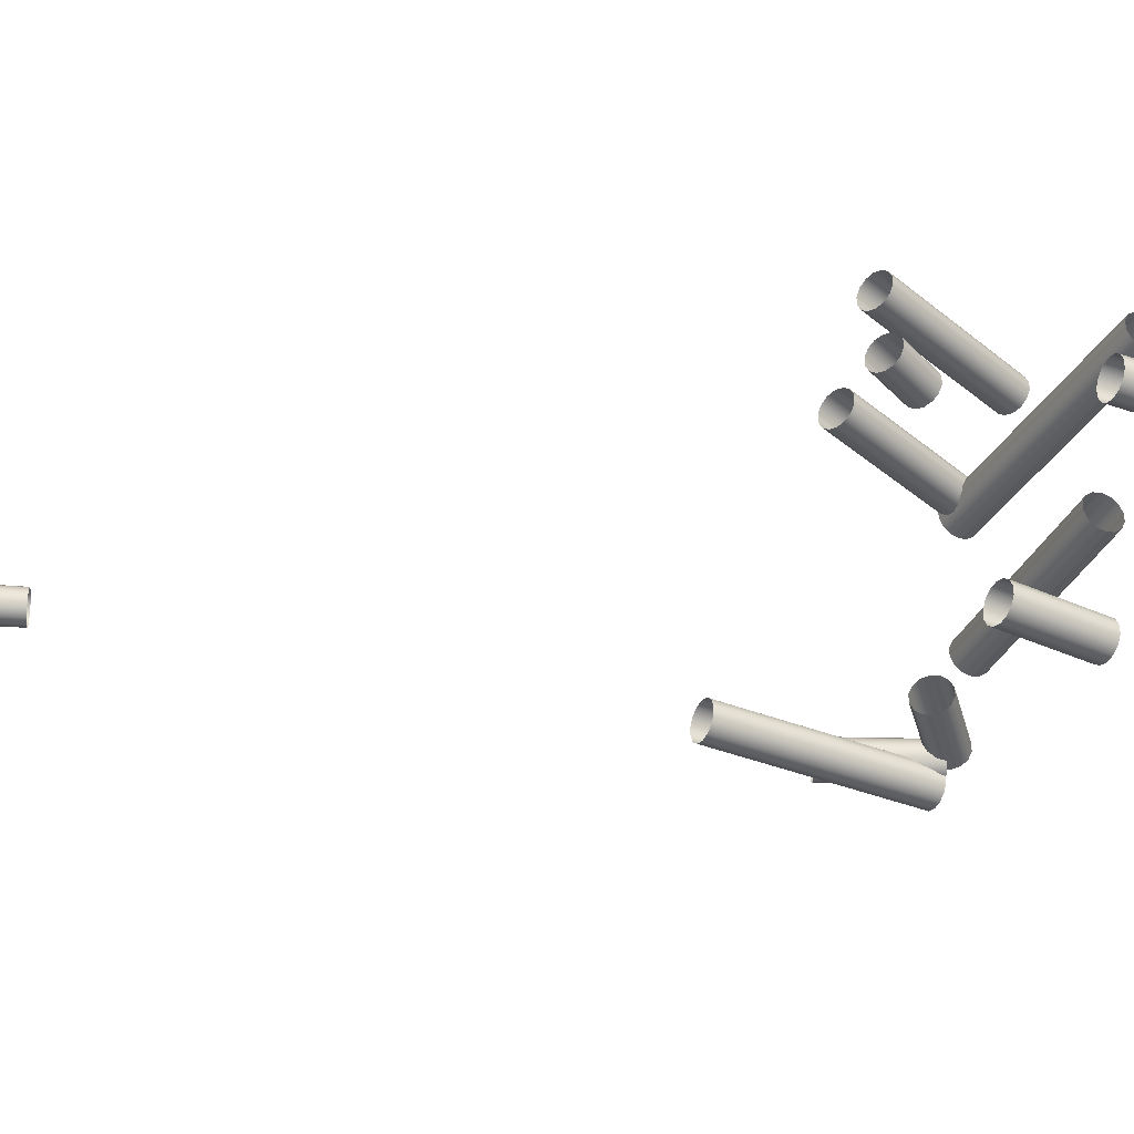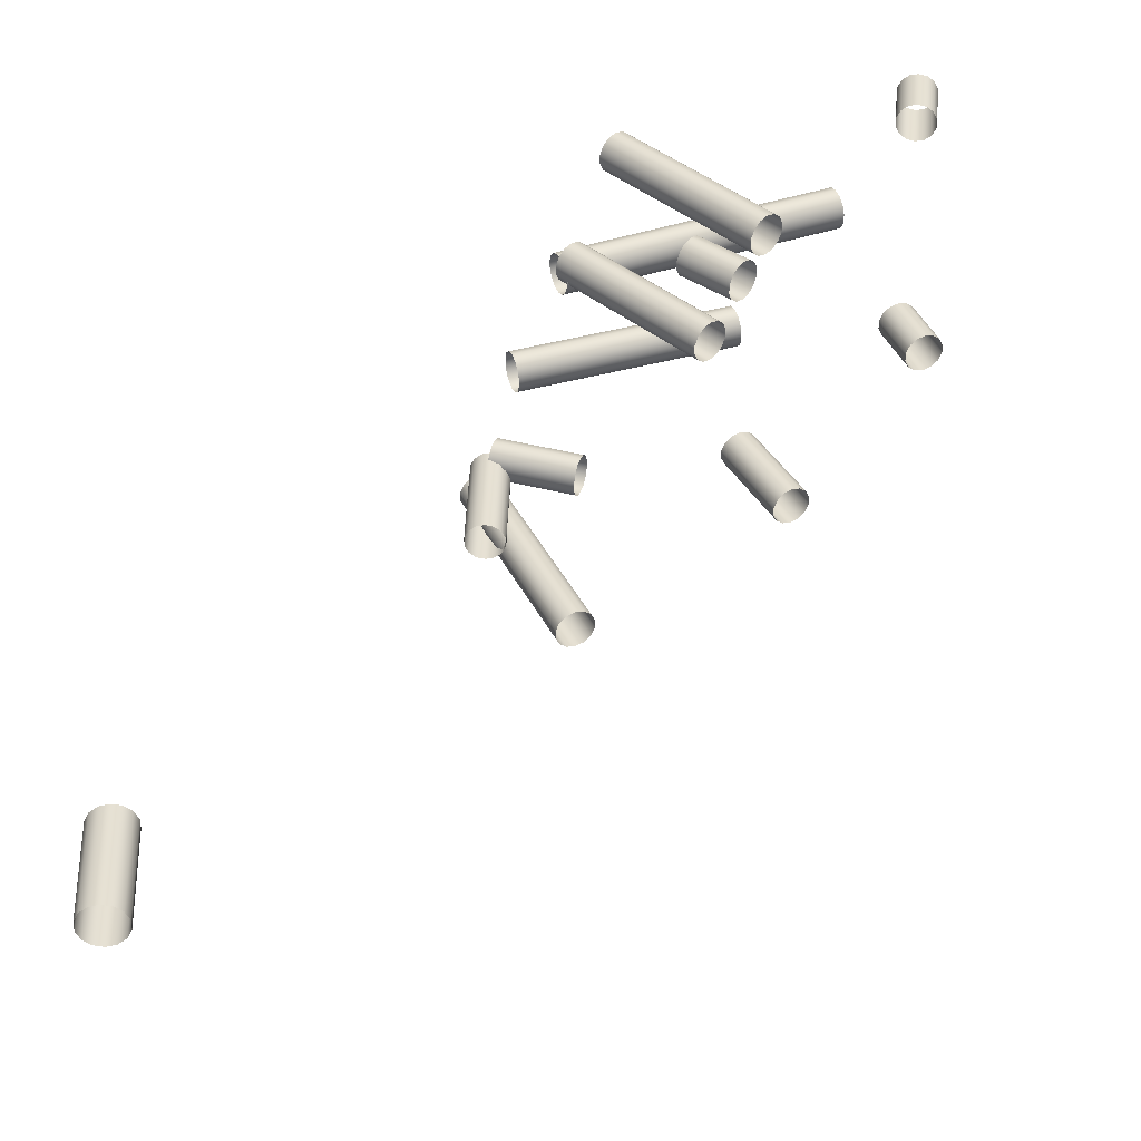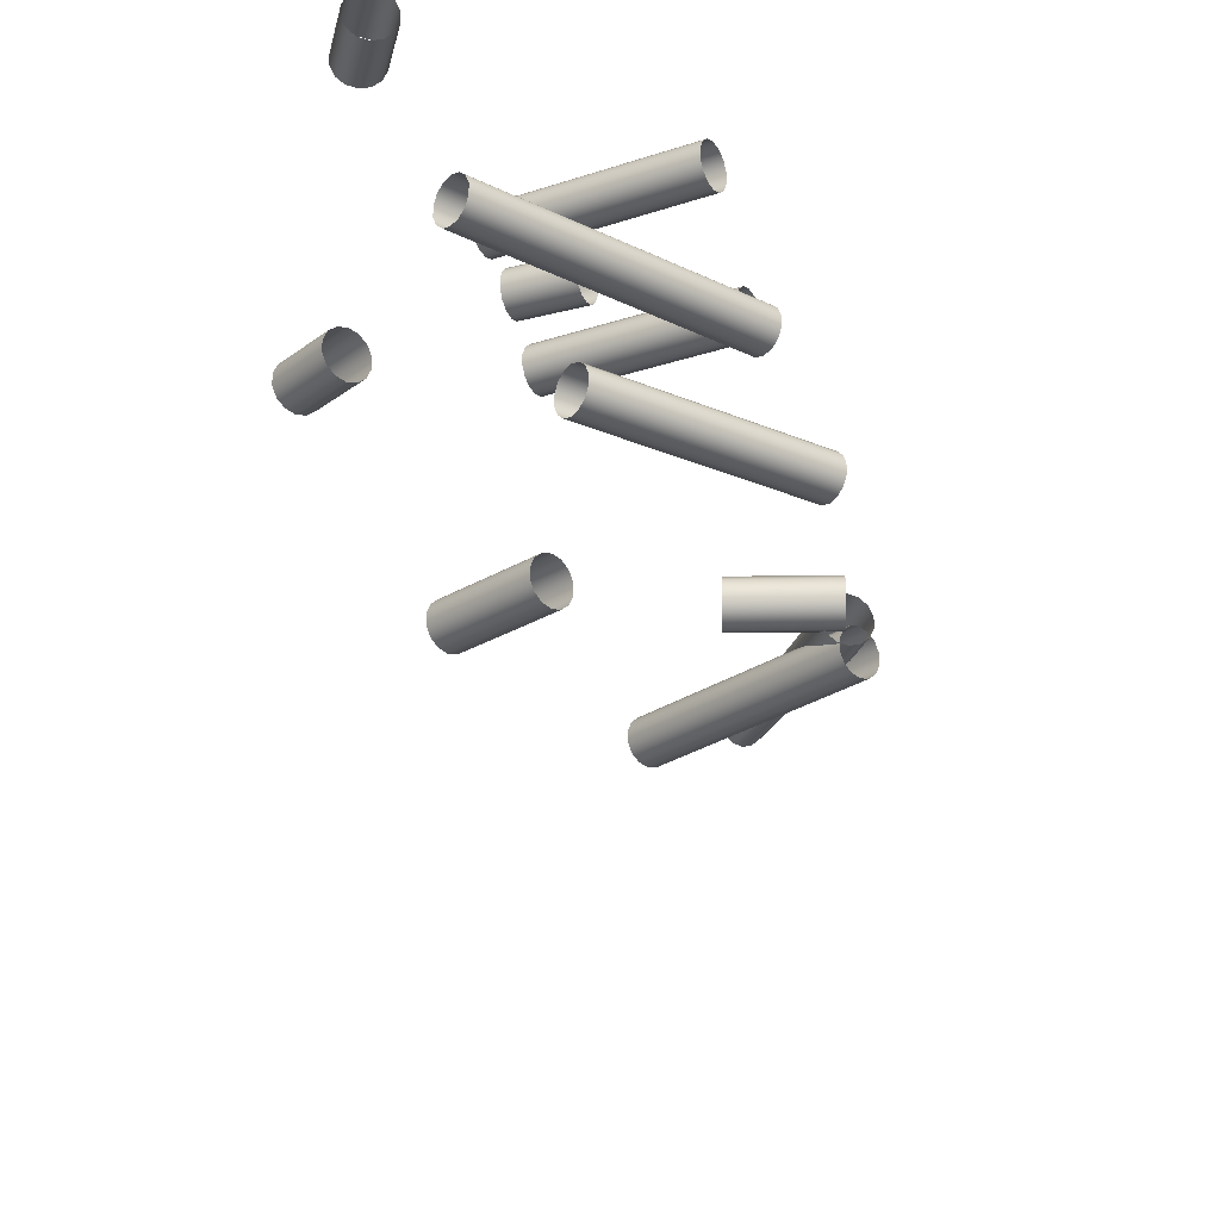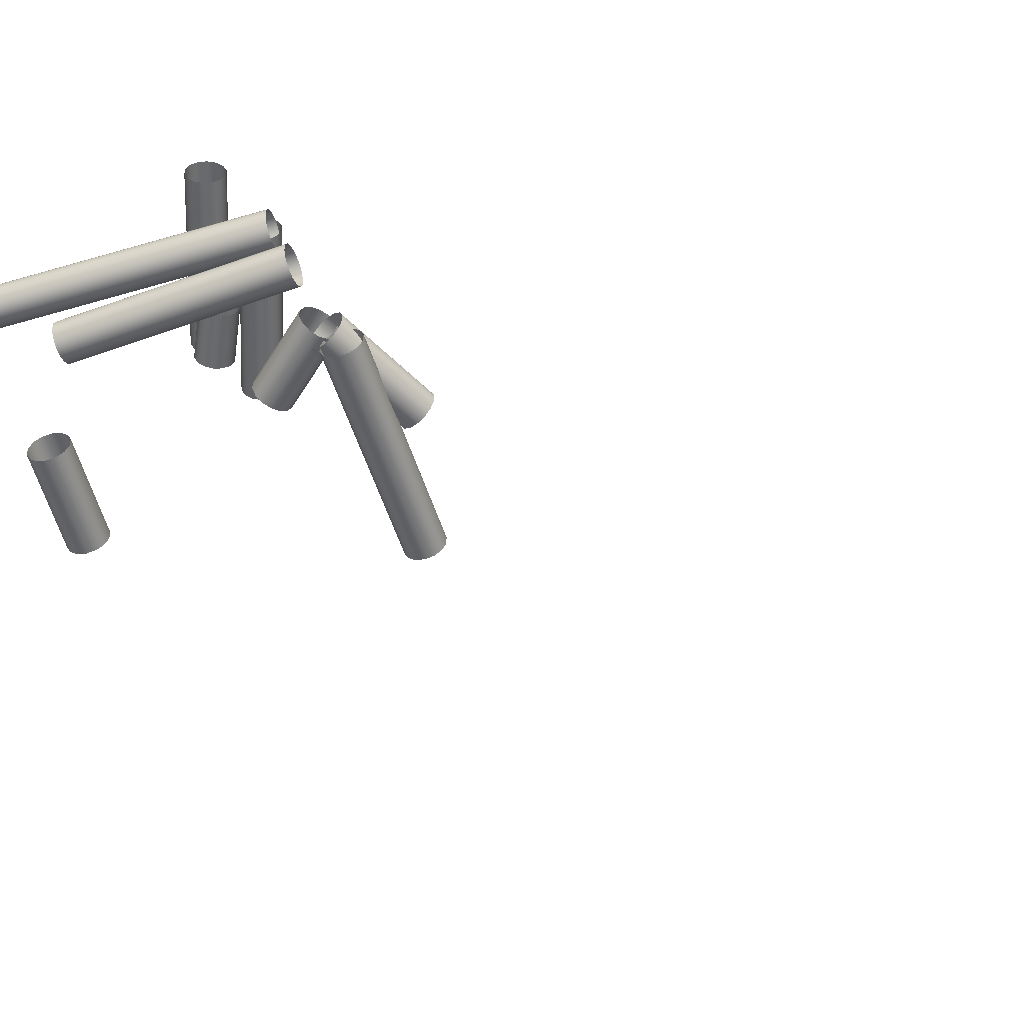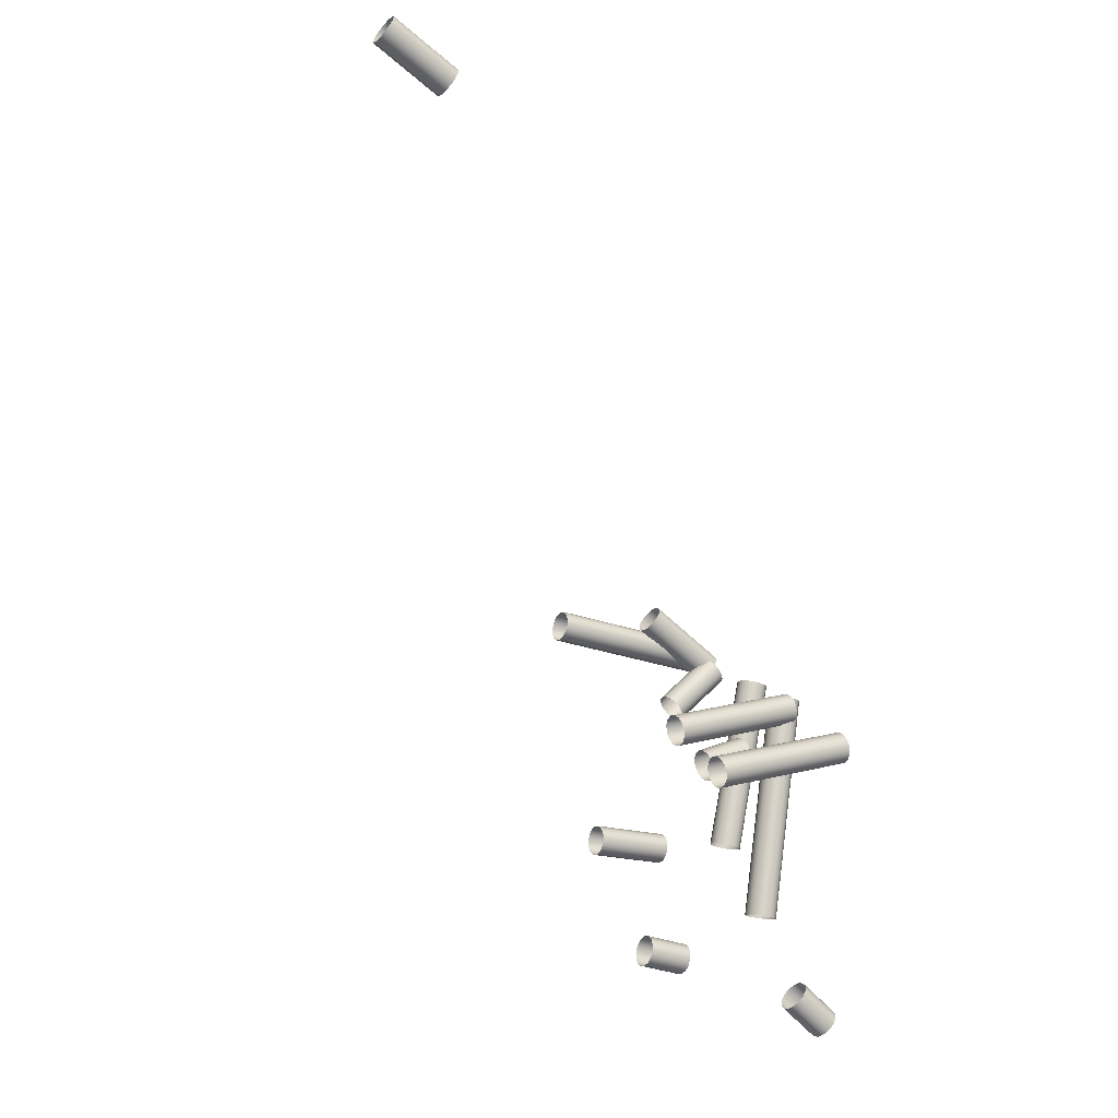
<metadata>
{"format":"obj","ext":"obj","renderer":"f3d","projection":"perspective","resolution":1024,"background":"white","views":[{"elev":-36.5,"azim":-35.6,"up":"+Z"},{"elev":38.4,"azim":-122.1,"up":"+Z"},{"elev":-23.9,"azim":41.1,"up":"+Z"},{"elev":-52.9,"azim":99.1,"up":"+Z"},{"elev":-9.3,"azim":-30.1,"up":"+Y"}]}
</metadata>
<code>
o Inputs_of_52580_-_BWM-DL02
v 0.5427 -0.8236 -4.438
v 0.5411 -0.8218 -4.44
v 0.5403 -0.8207 -4.442
v 0.5403 -0.8207 -4.446
v 0.5411 -0.8218 -4.448
v 0.5427 -0.8236 -4.45
v 0.5446 -0.826 -4.451
v 0.5465 -0.8283 -4.45
v 0.5481 -0.8302 -4.448
v 0.5489 -0.8312 -4.446
v 0.5489 -0.8312 -4.442
v 0.5481 -0.8302 -4.44
v 0.5465 -0.8283 -4.438
v 0.5446 -0.826 -4.437
v 0.5193 -0.8429 -4.438
v 0.5178 -0.841 -4.44
v 0.5169 -0.84 -4.442
v 0.5169 -0.84 -4.446
v 0.5178 -0.841 -4.448
v 0.5193 -0.8429 -4.45
v 0.5212 -0.8452 -4.451
v 0.5232 -0.8476 -4.45
v 0.5247 -0.8495 -4.448
v 0.5256 -0.8505 -4.446
v 0.5256 -0.8505 -4.442
v 0.5247 -0.8495 -4.44
v 0.5232 -0.8476 -4.438
v 0.5212 -0.8452 -4.437
v 0.3161 -0.5782 -4.348
v 0.3173 -0.5761 -4.346
v 0.3179 -0.575 -4.343
v 0.3179 -0.575 -4.34
v 0.3173 -0.5761 -4.337
v 0.3161 -0.5782 -4.335
v 0.3146 -0.5809 -4.335
v 0.313 -0.5835 -4.335
v 0.3118 -0.5856 -4.337
v 0.3112 -0.5868 -4.34
v 0.3112 -0.5868 -4.343
v 0.3118 -0.5856 -4.346
v 0.313 -0.5835 -4.348
v 0.3146 -0.5809 -4.348
v 0.3465 -0.5956 -4.348
v 0.3477 -0.5935 -4.346
v 0.3484 -0.5923 -4.343
v 0.3484 -0.5923 -4.34
v 0.3477 -0.5935 -4.337
v 0.3465 -0.5956 -4.335
v 0.345 -0.5982 -4.335
v 0.3435 -0.6009 -4.335
v 0.3423 -0.603 -4.337
v 0.3416 -0.6042 -4.34
v 0.3416 -0.6042 -4.343
v 0.3423 -0.603 -4.346
v 0.3435 -0.6009 -4.348
v 0.345 -0.5982 -4.348
v 0.5003 -0.8703 -4.35
v 0.4996 -0.868 -4.352
v 0.4992 -0.8667 -4.355
v 0.4992 -0.8667 -4.358
v 0.4996 -0.868 -4.361
v 0.5003 -0.8703 -4.363
v 0.5011 -0.8732 -4.364
v 0.502 -0.8762 -4.363
v 0.5027 -0.8785 -4.361
v 0.5031 -0.8798 -4.358
v 0.5031 -0.8798 -4.355
v 0.5027 -0.8785 -4.352
v 0.502 -0.8762 -4.35
v 0.5011 -0.8732 -4.349
v 0.48 -0.8765 -4.35
v 0.4793 -0.8742 -4.352
v 0.4789 -0.8729 -4.355
v 0.4789 -0.8729 -4.358
v 0.4793 -0.8742 -4.361
v 0.48 -0.8765 -4.363
v 0.4809 -0.8794 -4.364
v 0.4818 -0.8823 -4.363
v 0.4825 -0.8846 -4.361
v 0.4829 -0.8859 -4.358
v 0.4829 -0.8859 -4.355
v 0.4825 -0.8846 -4.352
v 0.4818 -0.8823 -4.35
v 0.4809 -0.8794 -4.349
v 0.5423 -0.9888 -4.347
v 0.5437 -0.9868 -4.349
v 0.5446 -0.9858 -4.351
v 0.5446 -0.9858 -4.355
v 0.5437 -0.9868 -4.357
v 0.5423 -0.9888 -4.359
v 0.5404 -0.9912 -4.36
v 0.5385 -0.9936 -4.359
v 0.5371 -0.9955 -4.357
v 0.5362 -0.9966 -4.355
v 0.5362 -0.9966 -4.351
v 0.5371 -0.9955 -4.349
v 0.5385 -0.9936 -4.347
v 0.5404 -0.9912 -4.346
v 0.5262 -0.9764 -4.347
v 0.5276 -0.9745 -4.349
v 0.5285 -0.9734 -4.351
v 0.5285 -0.9734 -4.355
v 0.5276 -0.9745 -4.357
v 0.5262 -0.9764 -4.359
v 0.5243 -0.9788 -4.36
v 0.5224 -0.9812 -4.359
v 0.521 -0.9831 -4.357
v 0.5201 -0.9842 -4.355
v 0.5201 -0.9842 -4.351
v 0.521 -0.9831 -4.349
v 0.5224 -0.9812 -4.347
v 0.5243 -0.9788 -4.346
v 0.5455 -0.8216 -4.441
v 0.5469 -0.8195 -4.443
v 0.5476 -0.8184 -4.446
v 0.5476 -0.8184 -4.449
v 0.5469 -0.8195 -4.452
v 0.5455 -0.8216 -4.454
v 0.5439 -0.8241 -4.455
v 0.5422 -0.8266 -4.454
v 0.5408 -0.8286 -4.452
v 0.5401 -0.8298 -4.449
v 0.5401 -0.8298 -4.446
v 0.5408 -0.8286 -4.443
v 0.5422 -0.8266 -4.441
v 0.5439 -0.8241 -4.441
v 0.5127 -0.7996 -4.441
v 0.5141 -0.7976 -4.443
v 0.5148 -0.7965 -4.446
v 0.5148 -0.7965 -4.449
v 0.5141 -0.7976 -4.452
v 0.5127 -0.7996 -4.454
v 0.5111 -0.8022 -4.455
v 0.5094 -0.8047 -4.454
v 0.508 -0.8067 -4.452
v 0.5073 -0.8078 -4.449
v 0.5073 -0.8078 -4.446
v 0.508 -0.8067 -4.443
v 0.5094 -0.8047 -4.441
v 0.5111 -0.8022 -4.441
v 0.5253 -0.9089 -4.455
v 0.5255 -0.9065 -4.457
v 0.5256 -0.9052 -4.46
v 0.5256 -0.9052 -4.463
v 0.5255 -0.9065 -4.466
v 0.5253 -0.9089 -4.468
v 0.525 -0.912 -4.468
v 0.5247 -0.915 -4.468
v 0.5245 -0.9174 -4.466
v 0.5244 -0.9187 -4.463
v 0.5244 -0.9187 -4.46
v 0.5245 -0.9174 -4.457
v 0.5247 -0.915 -4.455
v 0.525 -0.912 -4.455
v 0.4891 -0.9056 -4.455
v 0.4894 -0.9032 -4.457
v 0.4895 -0.9019 -4.46
v 0.4895 -0.9019 -4.463
v 0.4894 -0.9032 -4.466
v 0.4891 -0.9056 -4.468
v 0.4889 -0.9087 -4.468
v 0.4886 -0.9117 -4.468
v 0.4884 -0.9141 -4.466
v 0.4882 -0.9155 -4.463
v 0.4882 -0.9155 -4.46
v 0.4884 -0.9141 -4.457
v 0.4886 -0.9117 -4.455
v 0.4889 -0.9087 -4.455
v 0.509 -0.961 -4.411
v 0.5094 -0.9586 -4.413
v 0.5097 -0.9572 -4.416
v 0.5097 -0.9572 -4.419
v 0.5094 -0.9586 -4.422
v 0.509 -0.961 -4.424
v 0.5084 -0.9639 -4.425
v 0.5078 -0.9669 -4.424
v 0.5074 -0.9693 -4.422
v 0.5071 -0.9706 -4.419
v 0.5071 -0.9706 -4.416
v 0.5074 -0.9693 -4.413
v 0.5078 -0.9669 -4.411
v 0.5084 -0.9639 -4.41
v 0.4886 -0.957 -4.411
v 0.4891 -0.9547 -4.413
v 0.4893 -0.9533 -4.416
v 0.4893 -0.9533 -4.419
v 0.4891 -0.9547 -4.422
v 0.4886 -0.957 -4.424
v 0.488 -0.96 -4.425
v 0.4875 -0.963 -4.424
v 0.487 -0.9654 -4.422
v 0.4867 -0.9667 -4.419
v 0.4867 -0.9667 -4.416
v 0.487 -0.9654 -4.413
v 0.4875 -0.963 -4.411
v 0.488 -0.96 -4.41
v 0.5446 -0.8344 -4.408
v 0.5422 -0.8339 -4.41
v 0.5409 -0.8336 -4.412
v 0.5409 -0.8336 -4.416
v 0.5422 -0.8339 -4.418
v 0.5446 -0.8344 -4.42
v 0.5476 -0.8351 -4.421
v 0.5505 -0.8357 -4.42
v 0.5529 -0.8362 -4.418
v 0.5542 -0.8365 -4.416
v 0.5542 -0.8365 -4.412
v 0.5529 -0.8362 -4.41
v 0.5505 -0.8357 -4.408
v 0.5476 -0.8351 -4.407
v 0.5279 -0.9115 -4.408
v 0.5255 -0.911 -4.41
v 0.5242 -0.9107 -4.412
v 0.5242 -0.9107 -4.416
v 0.5255 -0.911 -4.418
v 0.5279 -0.9115 -4.42
v 0.5309 -0.9122 -4.421
v 0.5338 -0.9128 -4.42
v 0.5362 -0.9133 -4.418
v 0.5375 -0.9136 -4.416
v 0.5375 -0.9136 -4.412
v 0.5362 -0.9133 -4.41
v 0.5338 -0.9128 -4.408
v 0.5309 -0.9122 -4.407
v 0.5354 -0.848 -4.364
v 0.535 -0.8456 -4.366
v 0.5347 -0.8442 -4.368
v 0.5347 -0.8442 -4.372
v 0.535 -0.8456 -4.374
v 0.5354 -0.848 -4.376
v 0.5361 -0.8509 -4.377
v 0.5367 -0.8539 -4.376
v 0.5371 -0.8563 -4.374
v 0.5374 -0.8576 -4.372
v 0.5374 -0.8576 -4.368
v 0.5371 -0.8563 -4.366
v 0.5367 -0.8539 -4.364
v 0.5361 -0.8509 -4.363
v 0.4743 -0.8604 -4.364
v 0.4738 -0.858 -4.366
v 0.4735 -0.8567 -4.368
v 0.4735 -0.8567 -4.372
v 0.4738 -0.858 -4.374
v 0.4743 -0.8604 -4.376
v 0.4749 -0.8634 -4.377
v 0.4755 -0.8664 -4.376
v 0.476 -0.8688 -4.374
v 0.4763 -0.8701 -4.372
v 0.4763 -0.8701 -4.368
v 0.476 -0.8688 -4.366
v 0.4755 -0.8664 -4.364
v 0.4749 -0.8634 -4.363
v 0.5439 -0.8161 -4.448
v 0.5442 -0.8137 -4.45
v 0.5444 -0.8123 -4.453
v 0.5444 -0.8123 -4.456
v 0.5442 -0.8137 -4.459
v 0.5439 -0.8161 -4.461
v 0.5435 -0.8191 -4.462
v 0.543 -0.8221 -4.461
v 0.5427 -0.8245 -4.459
v 0.5425 -0.8258 -4.456
v 0.5425 -0.8258 -4.453
v 0.5427 -0.8245 -4.45
v 0.543 -0.8221 -4.448
v 0.5435 -0.8191 -4.447
v 0.4654 -0.8048 -4.448
v 0.4658 -0.8024 -4.45
v 0.4659 -0.8011 -4.453
v 0.4659 -0.8011 -4.456
v 0.4658 -0.8024 -4.459
v 0.4654 -0.8048 -4.461
v 0.465 -0.8078 -4.462
v 0.4645 -0.8108 -4.461
v 0.4642 -0.8132 -4.459
v 0.464 -0.8146 -4.456
v 0.464 -0.8146 -4.453
v 0.4642 -0.8132 -4.45
v 0.4645 -0.8108 -4.448
v 0.465 -0.8078 -4.447
v 0.5405 -0.8676 -4.332
v 0.5401 -0.8653 -4.334
v 0.5398 -0.8639 -4.336
v 0.5398 -0.8639 -4.34
v 0.5401 -0.8653 -4.342
v 0.5405 -0.8676 -4.344
v 0.5411 -0.8706 -4.345
v 0.5417 -0.8736 -4.344
v 0.5422 -0.876 -4.342
v 0.5424 -0.8773 -4.34
v 0.5424 -0.8773 -4.336
v 0.5422 -0.876 -4.334
v 0.5417 -0.8736 -4.332
v 0.5411 -0.8706 -4.331
v 0.4746 -0.8805 -4.332
v 0.4742 -0.8781 -4.334
v 0.4739 -0.8768 -4.336
v 0.4739 -0.8768 -4.34
v 0.4742 -0.8781 -4.342
v 0.4746 -0.8805 -4.344
v 0.4752 -0.8835 -4.345
v 0.4758 -0.8865 -4.344
v 0.4762 -0.8889 -4.342
v 0.4765 -0.8902 -4.34
v 0.4765 -0.8902 -4.336
v 0.4762 -0.8889 -4.334
v 0.4758 -0.8865 -4.332
v 0.4752 -0.8835 -4.331
v 0.5337 -0.8459 -4.367
v 0.5313 -0.8456 -4.369
v 0.53 -0.8454 -4.372
v 0.53 -0.8454 -4.375
v 0.5313 -0.8456 -4.378
v 0.5337 -0.8459 -4.38
v 0.5368 -0.8464 -4.38
v 0.5398 -0.8468 -4.38
v 0.5422 -0.8472 -4.378
v 0.5435 -0.8474 -4.375
v 0.5435 -0.8474 -4.372
v 0.5422 -0.8472 -4.369
v 0.5398 -0.8468 -4.367
v 0.5368 -0.8464 -4.367
v 0.5188 -0.9443 -4.367
v 0.5164 -0.944 -4.369
v 0.5151 -0.9438 -4.372
v 0.5151 -0.9438 -4.375
v 0.5164 -0.944 -4.378
v 0.5188 -0.9443 -4.38
v 0.5218 -0.9448 -4.38
v 0.5248 -0.9453 -4.38
v 0.5272 -0.9456 -4.378
v 0.5285 -0.9458 -4.375
v 0.5285 -0.9458 -4.372
v 0.5272 -0.9456 -4.369
v 0.5248 -0.9453 -4.367
v 0.5218 -0.9448 -4.367
f 1 15 28 14
f 2 16 15 1
f 3 17 16 2
f 4 18 17 3
f 5 19 18 4
f 6 20 19 5
f 7 21 20 6
f 8 22 21 7
f 9 23 22 8
f 10 24 23 9
f 11 25 24 10
f 12 26 25 11
f 13 27 26 12
f 14 28 27 13
f 29 43 56 42
f 30 44 43 29
f 31 45 44 30
f 32 46 45 31
f 33 47 46 32
f 34 48 47 33
f 35 49 48 34
f 36 50 49 35
f 37 51 50 36
f 38 52 51 37
f 39 53 52 38
f 40 54 53 39
f 41 55 54 40
f 42 56 55 41
f 57 71 84 70
f 58 72 71 57
f 59 73 72 58
f 60 74 73 59
f 61 75 74 60
f 62 76 75 61
f 63 77 76 62
f 64 78 77 63
f 65 79 78 64
f 66 80 79 65
f 67 81 80 66
f 68 82 81 67
f 69 83 82 68
f 70 84 83 69
f 85 99 112 98
f 86 100 99 85
f 87 101 100 86
f 88 102 101 87
f 89 103 102 88
f 90 104 103 89
f 91 105 104 90
f 92 106 105 91
f 93 107 106 92
f 94 108 107 93
f 95 109 108 94
f 96 110 109 95
f 97 111 110 96
f 98 112 111 97
f 113 127 140 126
f 114 128 127 113
f 115 129 128 114
f 116 130 129 115
f 117 131 130 116
f 118 132 131 117
f 119 133 132 118
f 120 134 133 119
f 121 135 134 120
f 122 136 135 121
f 123 137 136 122
f 124 138 137 123
f 125 139 138 124
f 126 140 139 125
f 141 155 168 154
f 142 156 155 141
f 143 157 156 142
f 144 158 157 143
f 145 159 158 144
f 146 160 159 145
f 147 161 160 146
f 148 162 161 147
f 149 163 162 148
f 150 164 163 149
f 151 165 164 150
f 152 166 165 151
f 153 167 166 152
f 154 168 167 153
f 169 183 196 182
f 170 184 183 169
f 171 185 184 170
f 172 186 185 171
f 173 187 186 172
f 174 188 187 173
f 175 189 188 174
f 176 190 189 175
f 177 191 190 176
f 178 192 191 177
f 179 193 192 178
f 180 194 193 179
f 181 195 194 180
f 182 196 195 181
f 197 211 224 210
f 198 212 211 197
f 199 213 212 198
f 200 214 213 199
f 201 215 214 200
f 202 216 215 201
f 203 217 216 202
f 204 218 217 203
f 205 219 218 204
f 206 220 219 205
f 207 221 220 206
f 208 222 221 207
f 209 223 222 208
f 210 224 223 209
f 225 239 252 238
f 226 240 239 225
f 227 241 240 226
f 228 242 241 227
f 229 243 242 228
f 230 244 243 229
f 231 245 244 230
f 232 246 245 231
f 233 247 246 232
f 234 248 247 233
f 235 249 248 234
f 236 250 249 235
f 237 251 250 236
f 238 252 251 237
f 253 267 280 266
f 254 268 267 253
f 255 269 268 254
f 256 270 269 255
f 257 271 270 256
f 258 272 271 257
f 259 273 272 258
f 260 274 273 259
f 261 275 274 260
f 262 276 275 261
f 263 277 276 262
f 264 278 277 263
f 265 279 278 264
f 266 280 279 265
f 281 295 308 294
f 282 296 295 281
f 283 297 296 282
f 284 298 297 283
f 285 299 298 284
f 286 300 299 285
f 287 301 300 286
f 288 302 301 287
f 289 303 302 288
f 290 304 303 289
f 291 305 304 290
f 292 306 305 291
f 293 307 306 292
f 294 308 307 293
f 309 323 336 322
f 310 324 323 309
f 311 325 324 310
f 312 326 325 311
f 313 327 326 312
f 314 328 327 313
f 315 329 328 314
f 316 330 329 315
f 317 331 330 316
f 318 332 331 317
f 319 333 332 318
f 320 334 333 319
f 321 335 334 320
f 322 336 335 321

</code>
